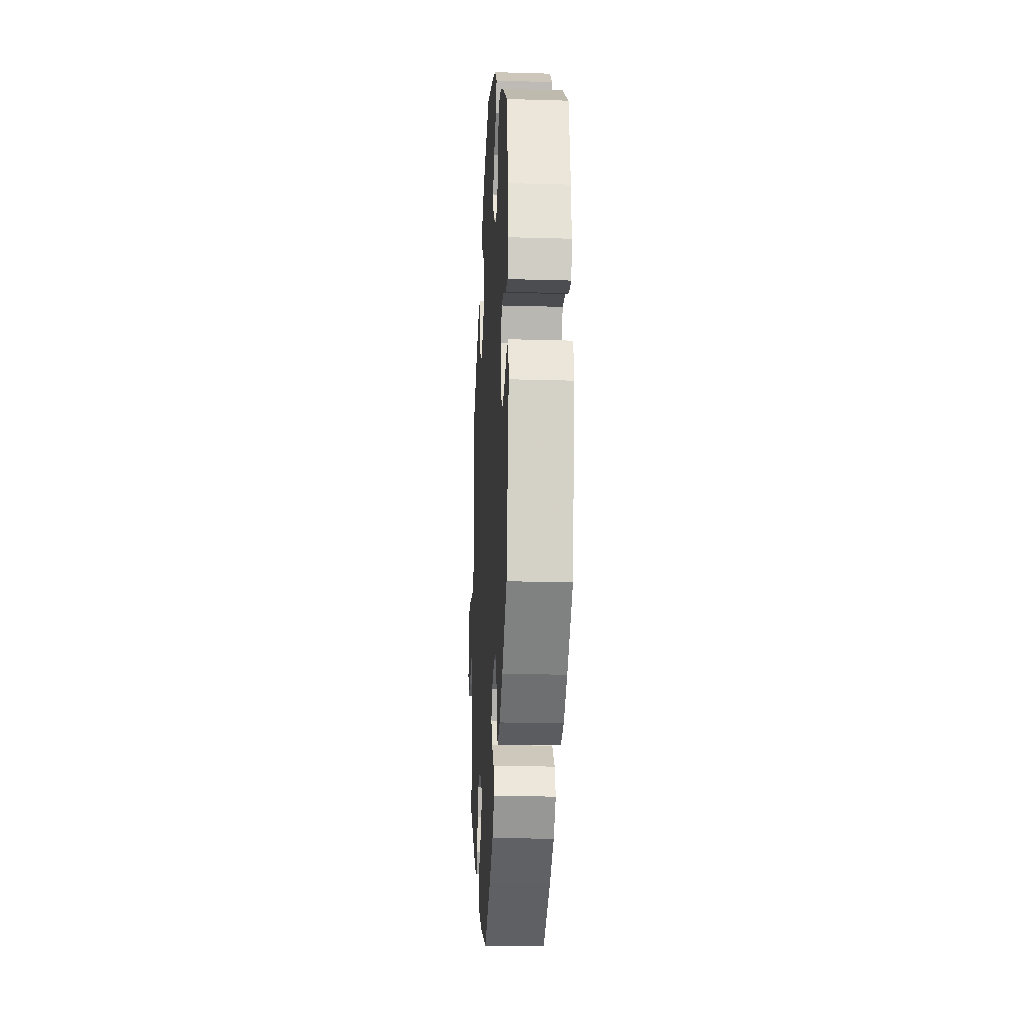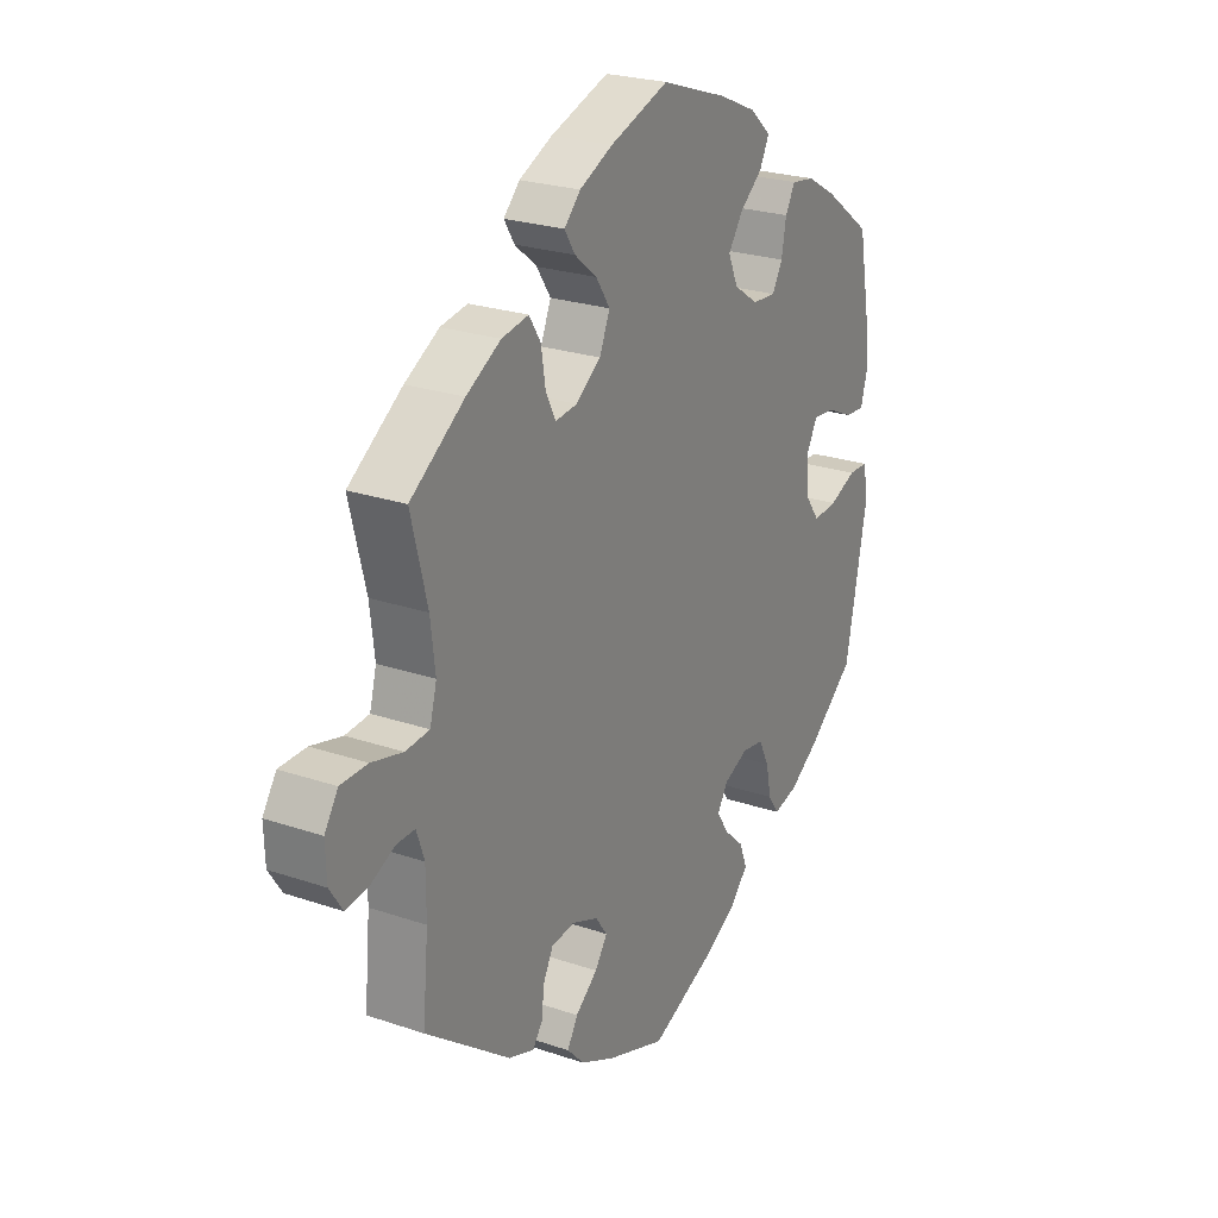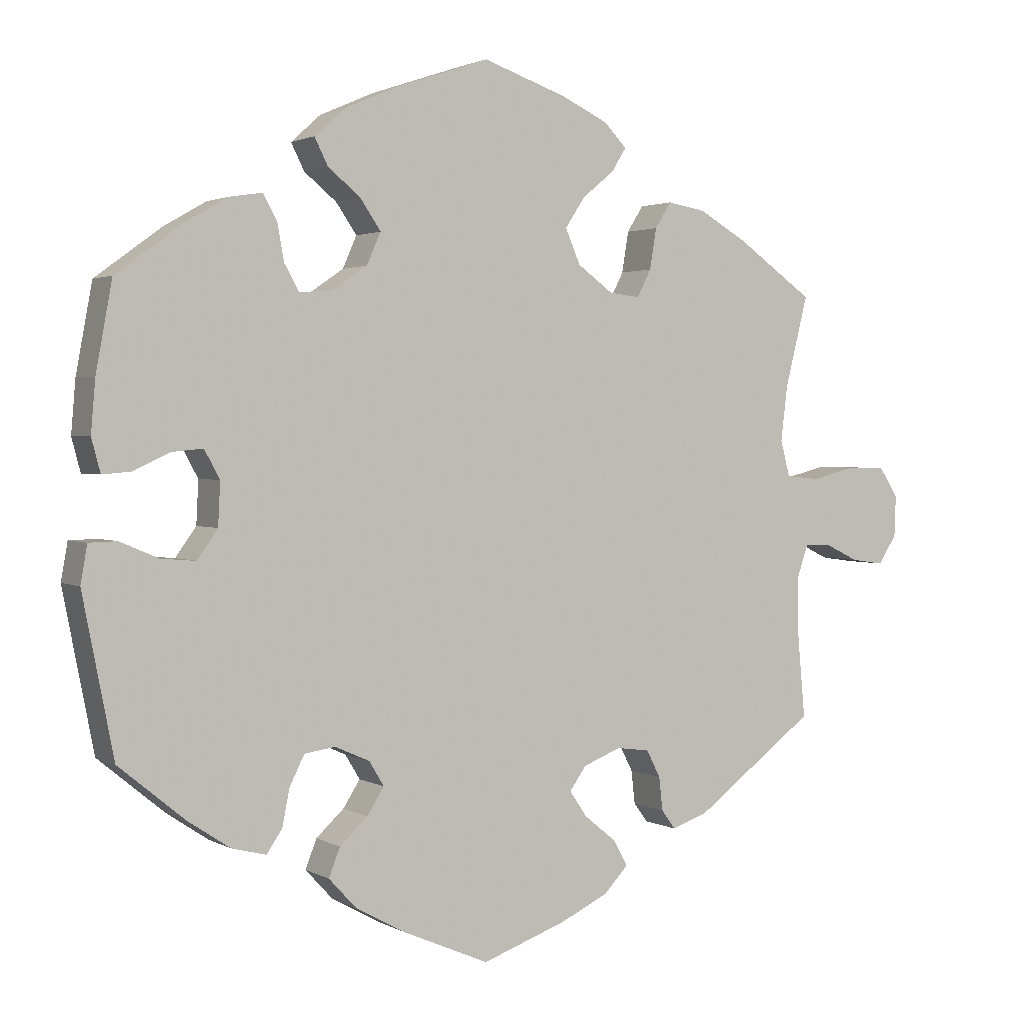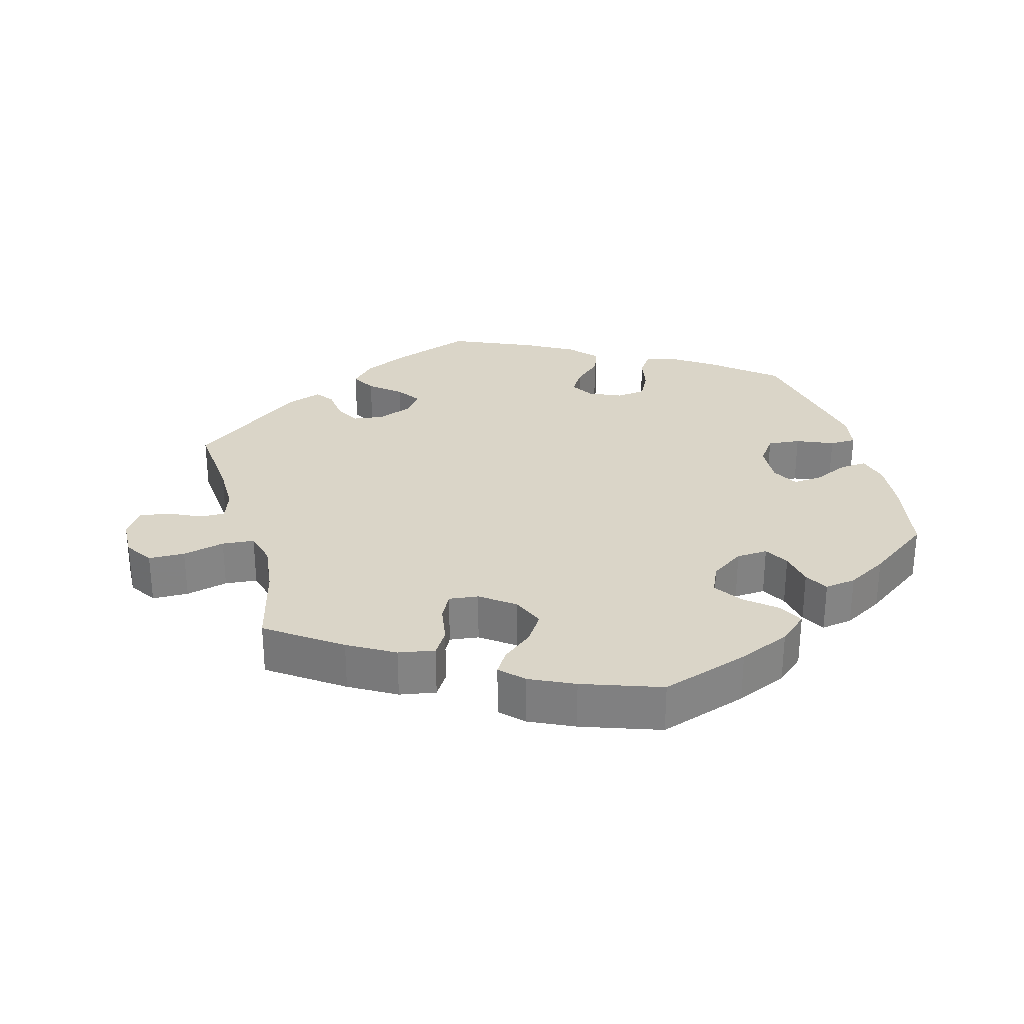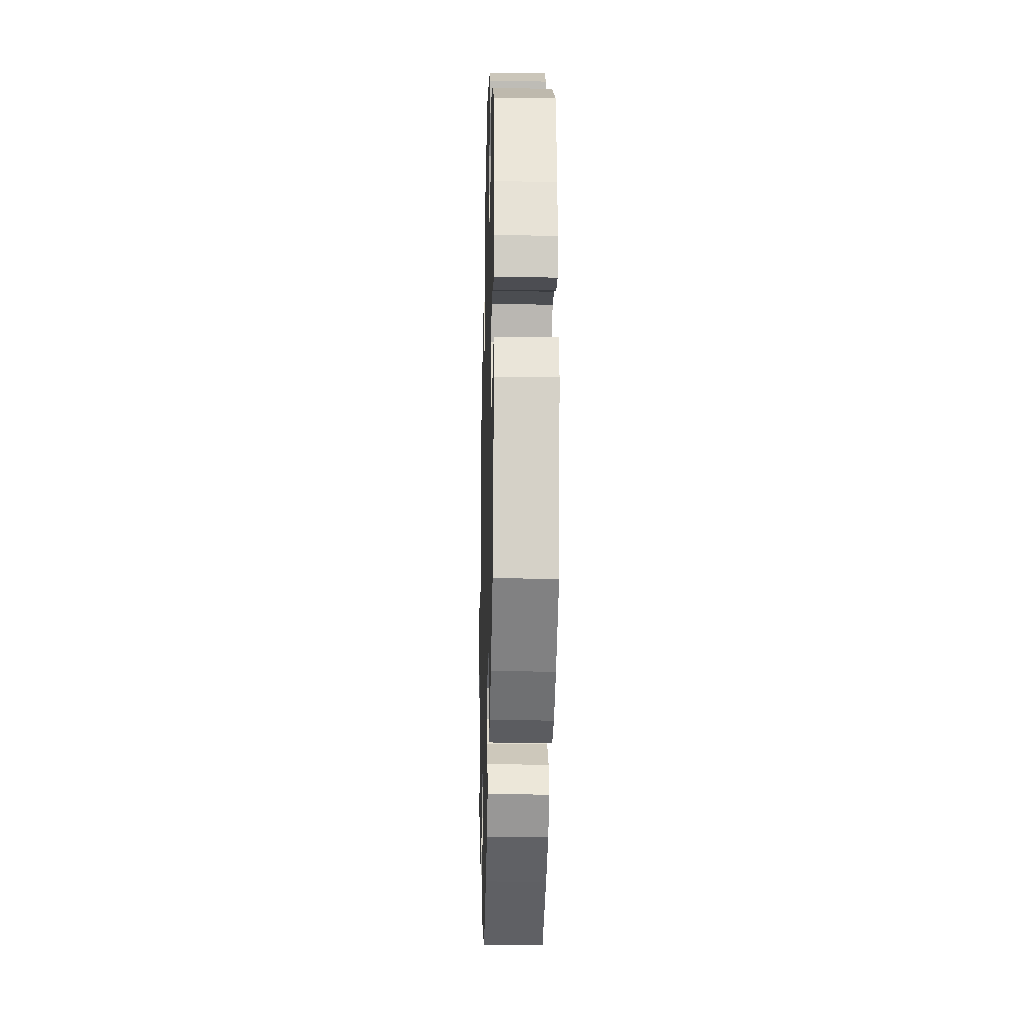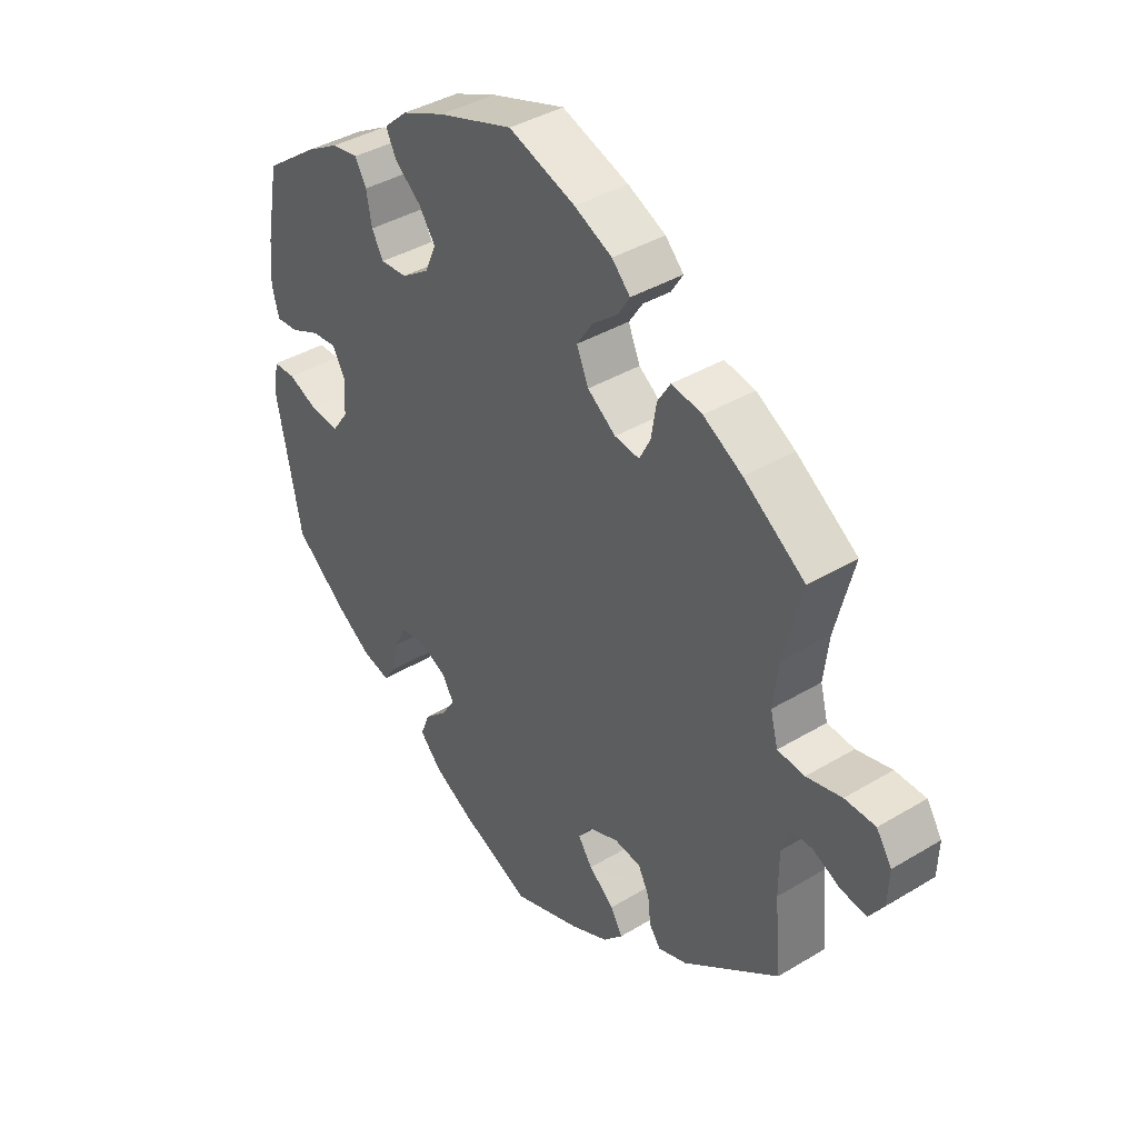
<metadata>
{"format":"obj","ext":"obj","renderer":"f3d","projection":"perspective","resolution":1024,"background":"white","views":[{"elev":-20.7,"azim":87.0,"up":"+Z"},{"elev":24.3,"azim":-60.6,"up":"+Z"},{"elev":2.0,"azim":150.8,"up":"+Z"},{"elev":29.3,"azim":-15.3,"up":"+Y"},{"elev":-21.0,"azim":88.5,"up":"+Z"},{"elev":39.5,"azim":-126.8,"up":"+Z"}]}
</metadata>
<code>
v -0.397 0.07 0.362
v -0.331 0.07 0.4
v -0.279 0.07 0.409
v -0.257 0.07 0.374
v -0.248 0.07 0.319
v -0.229 0.07 0.282
v -0.187 0.07 0.287
v -0.139 0.07 0.322
v -0.119 0.07 0.369
v -0.146 0.07 0.41
v -0.189 0.07 0.445
v -0.209 0.07 0.477
v -0.178 0.07 0.509
v -0.114 0.07 0.539
v -0.001 0.07 0.578
v 0.126 0.07 0.535
v 0.199 0.07 0.503
v 0.239 0.07 0.467
v 0.221 0.07 0.431
v 0.177 0.07 0.395
v 0.149 0.07 0.354
v 0.168 0.07 0.311
v 0.215 0.07 0.279
v 0.26 0.07 0.276
v 0.28 0.07 0.311
v 0.289 0.07 0.361
v 0.308 0.07 0.395
v 0.353 0.07 0.388
v 0.41 0.07 0.355
v 0.5 0.07 0.289
v 0.522 0.07 0.17
v 0.528 0.07 0.1
v 0.516 0.07 0.055
v 0.478 0.07 0.058
v 0.428 0.07 0.081
v 0.386 0.07 0.085
v 0.365 0.07 0.047
v 0.368 0.07 -0.011
v 0.396 0.07 -0.05
v 0.443 0.07 -0.046
v 0.495 0.07 -0.024
v 0.533 0.07 -0.025
v 0.542 0.07 -0.076
v 0.5 0.07 -0.289
v 0.41 0.07 -0.363
v 0.353 0.07 -0.401
v 0.306 0.07 -0.413
v 0.285 0.07 -0.382
v 0.275 0.07 -0.332
v 0.255 0.07 -0.292
v 0.213 0.07 -0.286
v 0.166 0.07 -0.307
v 0.146 0.07 -0.34
v 0.169 0.07 -0.376
v 0.207 0.07 -0.411
v 0.222 0.07 -0.45
v 0.185 0.07 -0.49
v 0.118 0.07 -0.527
v 0 0.07 -0.578
v -0.115 0.07 -0.537
v -0.18 0.07 -0.506
v -0.213 0.07 -0.471
v -0.193 0.07 -0.436
v -0.15 0.07 -0.401
v -0.126 0.07 -0.366
v -0.149 0.07 -0.334
v -0.2 0.07 -0.314
v -0.245 0.07 -0.32
v -0.264 0.07 -0.357
v -0.269 0.07 -0.402
v -0.288 0.07 -0.428
v -0.337 0.07 -0.411
v -0.501 0.07 -0.289
v -0.49 0.07 -0.168
v -0.49 0.07 -0.096
v -0.505 0.07 -0.052
v -0.541 0.07 -0.053
v -0.587 0.07 -0.075
v -0.631 0.07 -0.081
v -0.656 0.07 -0.043
v -0.658 0.07 0.013
v -0.632 0.07 0.053
v -0.58 0.07 0.054
v -0.52 0.07 0.039
v -0.474 0.07 0.043
v -0.461 0.07 0.092
v -0.47 0.07 0.166
v -0.501 0.07 0.289
v -0.397 0 0.362
v -0.331 0 0.4
v -0.279 0 0.409
v -0.257 0 0.374
v -0.248 0 0.319
v -0.229 0 0.282
v -0.187 0 0.287
v -0.139 0 0.322
v -0.119 0 0.369
v -0.146 0 0.41
v -0.189 0 0.445
v -0.209 0 0.477
v -0.178 0 0.509
v -0.114 0 0.539
v -0.001 0 0.578
v 0.126 0 0.535
v 0.199 0 0.503
v 0.239 0 0.467
v 0.221 0 0.431
v 0.177 0 0.395
v 0.149 0 0.354
v 0.168 0 0.311
v 0.215 0 0.279
v 0.26 0 0.276
v 0.28 0 0.311
v 0.289 0 0.361
v 0.308 0 0.395
v 0.353 0 0.388
v 0.41 0 0.355
v 0.5 0 0.289
v 0.522 0 0.17
v 0.528 0 0.1
v 0.516 0 0.055
v 0.478 0 0.058
v 0.428 0 0.081
v 0.386 0 0.085
v 0.365 0 0.047
v 0.368 0 -0.011
v 0.396 0 -0.05
v 0.443 0 -0.046
v 0.495 0 -0.024
v 0.533 0 -0.025
v 0.542 0 -0.076
v 0.5 0 -0.289
v 0.41 0 -0.363
v 0.353 0 -0.401
v 0.306 0 -0.413
v 0.285 0 -0.382
v 0.275 0 -0.332
v 0.255 0 -0.292
v 0.213 0 -0.286
v 0.166 0 -0.307
v 0.146 0 -0.34
v 0.169 0 -0.376
v 0.207 0 -0.411
v 0.222 0 -0.45
v 0.185 0 -0.49
v 0.118 0 -0.527
v 0 0 -0.578
v -0.115 0 -0.537
v -0.18 0 -0.506
v -0.213 0 -0.471
v -0.193 0 -0.436
v -0.15 0 -0.401
v -0.126 0 -0.366
v -0.149 0 -0.334
v -0.2 0 -0.314
v -0.245 0 -0.32
v -0.264 0 -0.357
v -0.269 0 -0.402
v -0.288 0 -0.428
v -0.337 0 -0.411
v -0.501 0 -0.289
v -0.49 0 -0.168
v -0.49 0 -0.096
v -0.505 0 -0.052
v -0.541 0 -0.053
v -0.587 0 -0.075
v -0.631 0 -0.081
v -0.656 0 -0.043
v -0.658 0 0.013
v -0.632 0 0.053
v -0.58 0 0.054
v -0.52 0 0.039
v -0.474 0 0.043
v -0.461 0 0.092
v -0.47 0 0.166
v -0.501 0 0.289
f 87 88 1 2
f 86 87 2 3
f 85 86 3 4
f 81 82 83 84
f 81 84 85
f 80 81 85
f 77 78 79 80
f 76 77 80 85
f 75 76 85 4
f 71 72 73 74
f 69 70 71 74
f 68 69 74 75
f 67 68 75 4
f 61 62 63 64
f 61 64 65
f 60 61 65
f 59 60 65
f 58 59 65
f 57 58 65 66
f 54 55 56 57
f 53 54 57 66
f 46 47 48 49
f 46 49 50
f 45 46 50
f 44 45 50
f 43 44 50 51
f 40 41 42 43
f 39 40 43 51
f 32 33 34 35
f 32 35 36
f 31 32 36
f 30 31 36
f 29 30 36
f 28 29 36 37
f 25 26 27 28
f 24 25 28 37
f 17 18 19 20
f 17 20 21
f 16 17 21
f 15 16 21
f 14 15 21 22
f 10 11 12 13
f 9 10 13 14
f 66 67 4 5
f 52 53 66
f 38 39 51 52
f 23 24 37 38
f 22 23 38 52
f 9 14 22 52
f 8 9 52 66
f 66 5 6
f 66 6 7
f 7 8 66
f 90 89 176 175
f 91 90 175 174
f 92 91 174 173
f 172 171 170 169
f 173 172 169
f 173 169 168
f 168 167 166 165
f 173 168 165 164
f 92 173 164 163
f 162 161 160 159
f 162 159 158 157
f 163 162 157 156
f 92 163 156 155
f 152 151 150 149
f 153 152 149
f 153 149 148
f 153 148 147
f 153 147 146
f 154 153 146 145
f 145 144 143 142
f 154 145 142 141
f 137 136 135 134
f 138 137 134
f 138 134 133
f 138 133 132
f 139 138 132 131
f 131 130 129 128
f 139 131 128 127
f 123 122 121 120
f 124 123 120
f 124 120 119
f 124 119 118
f 124 118 117
f 125 124 117 116
f 116 115 114 113
f 125 116 113 112
f 108 107 106 105
f 109 108 105
f 109 105 104
f 109 104 103
f 110 109 103 102
f 101 100 99 98
f 102 101 98 97
f 93 92 155 154
f 154 141 140
f 140 139 127 126
f 126 125 112 111
f 140 126 111 110
f 140 110 102 97
f 154 140 97 96
f 94 93 154
f 95 94 154
f 154 96 95
f 1 89 90 2
f 2 90 91 3
f 3 91 92 4
f 4 92 93 5
f 5 93 94 6
f 6 94 95 7
f 7 95 96 8
f 8 96 97 9
f 9 97 98 10
f 10 98 99 11
f 11 99 100 12
f 12 100 101 13
f 13 101 102 14
f 14 102 103 15
f 15 103 104 16
f 16 104 105 17
f 17 105 106 18
f 18 106 107 19
f 19 107 108 20
f 20 108 109 21
f 21 109 110 22
f 22 110 111 23
f 23 111 112 24
f 24 112 113 25
f 25 113 114 26
f 26 114 115 27
f 27 115 116 28
f 28 116 117 29
f 29 117 118 30
f 30 118 119 31
f 31 119 120 32
f 32 120 121 33
f 33 121 122 34
f 34 122 123 35
f 35 123 124 36
f 36 124 125 37
f 37 125 126 38
f 38 126 127 39
f 39 127 128 40
f 40 128 129 41
f 41 129 130 42
f 42 130 131 43
f 43 131 132 44
f 44 132 133 45
f 45 133 134 46
f 46 134 135 47
f 47 135 136 48
f 48 136 137 49
f 49 137 138 50
f 50 138 139 51
f 51 139 140 52
f 52 140 141 53
f 53 141 142 54
f 54 142 143 55
f 55 143 144 56
f 56 144 145 57
f 57 145 146 58
f 58 146 147 59
f 59 147 148 60
f 60 148 149 61
f 61 149 150 62
f 62 150 151 63
f 63 151 152 64
f 64 152 153 65
f 65 153 154 66
f 66 154 155 67
f 67 155 156 68
f 68 156 157 69
f 69 157 158 70
f 70 158 159 71
f 71 159 160 72
f 72 160 161 73
f 73 161 162 74
f 74 162 163 75
f 75 163 164 76
f 76 164 165 77
f 77 165 166 78
f 78 166 167 79
f 79 167 168 80
f 80 168 169 81
f 81 169 170 82
f 82 170 171 83
f 83 171 172 84
f 84 172 173 85
f 85 173 174 86
f 86 174 175 87
f 87 175 176 88
f 88 176 89 1

</code>
